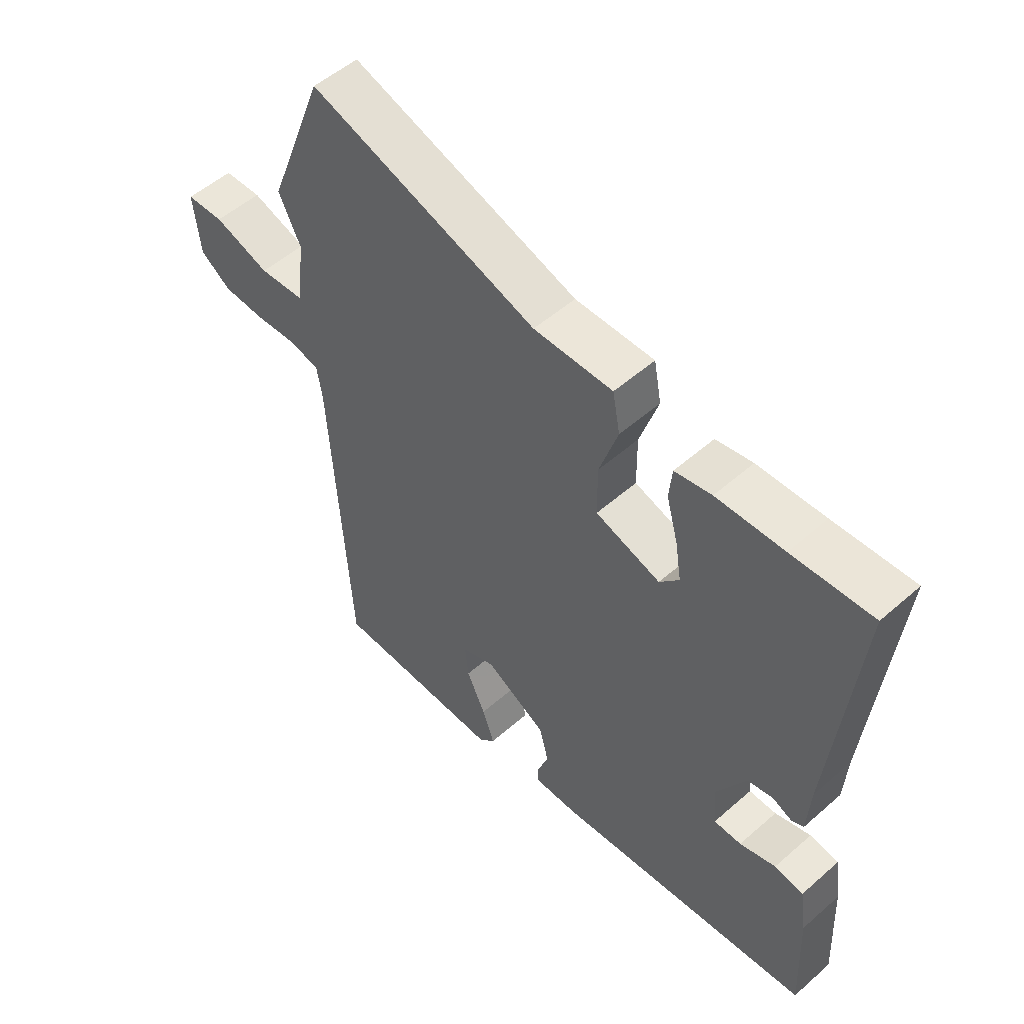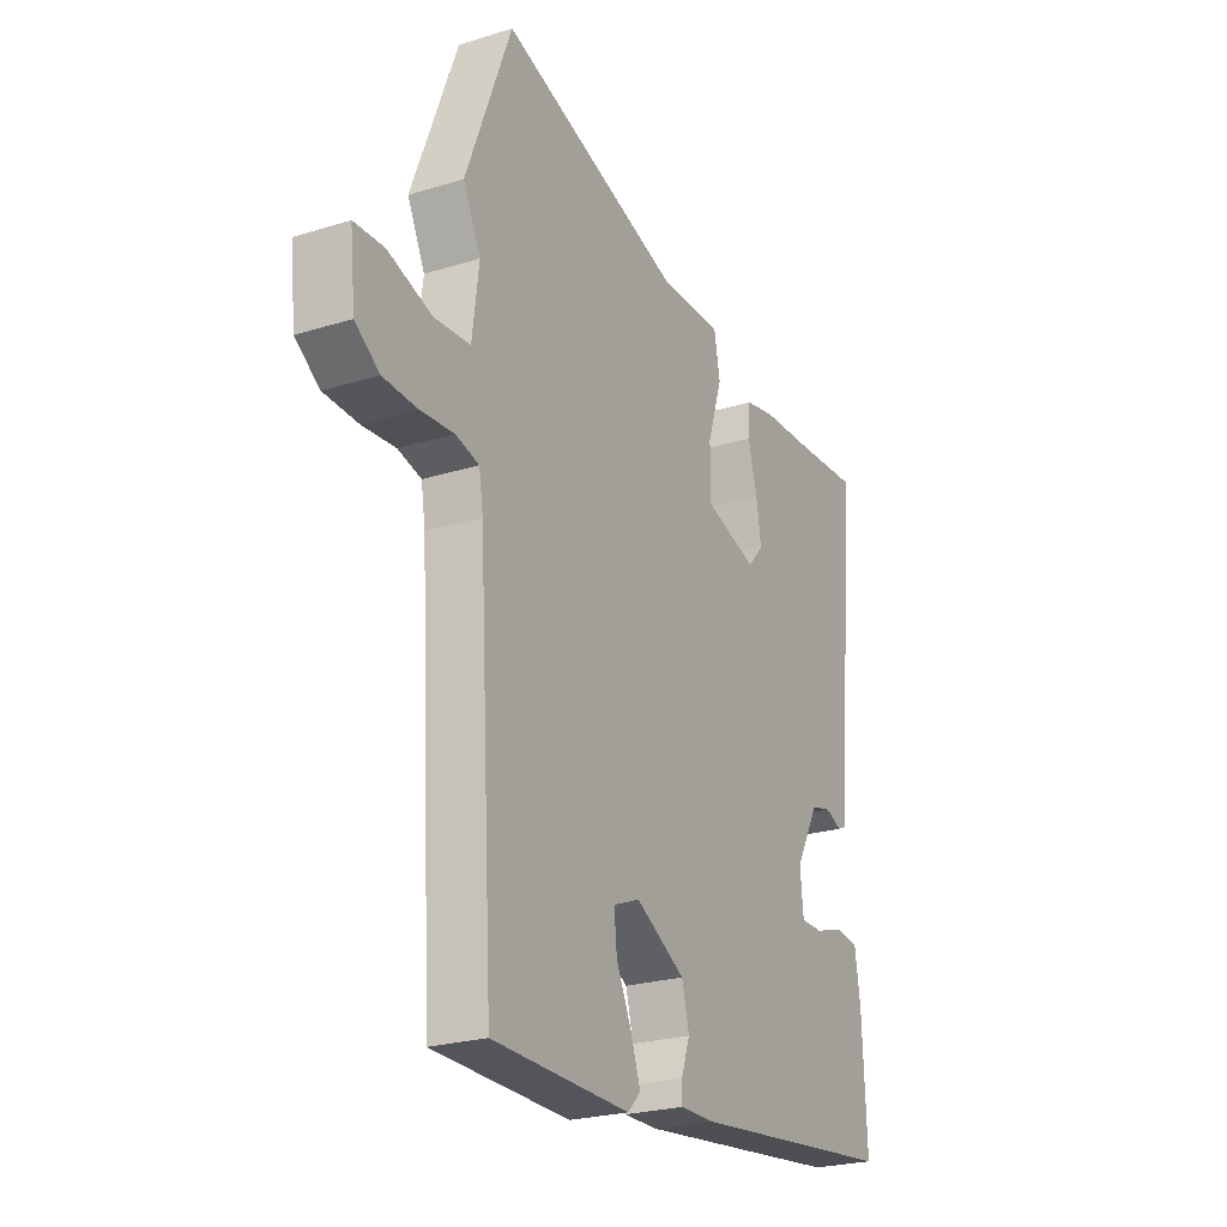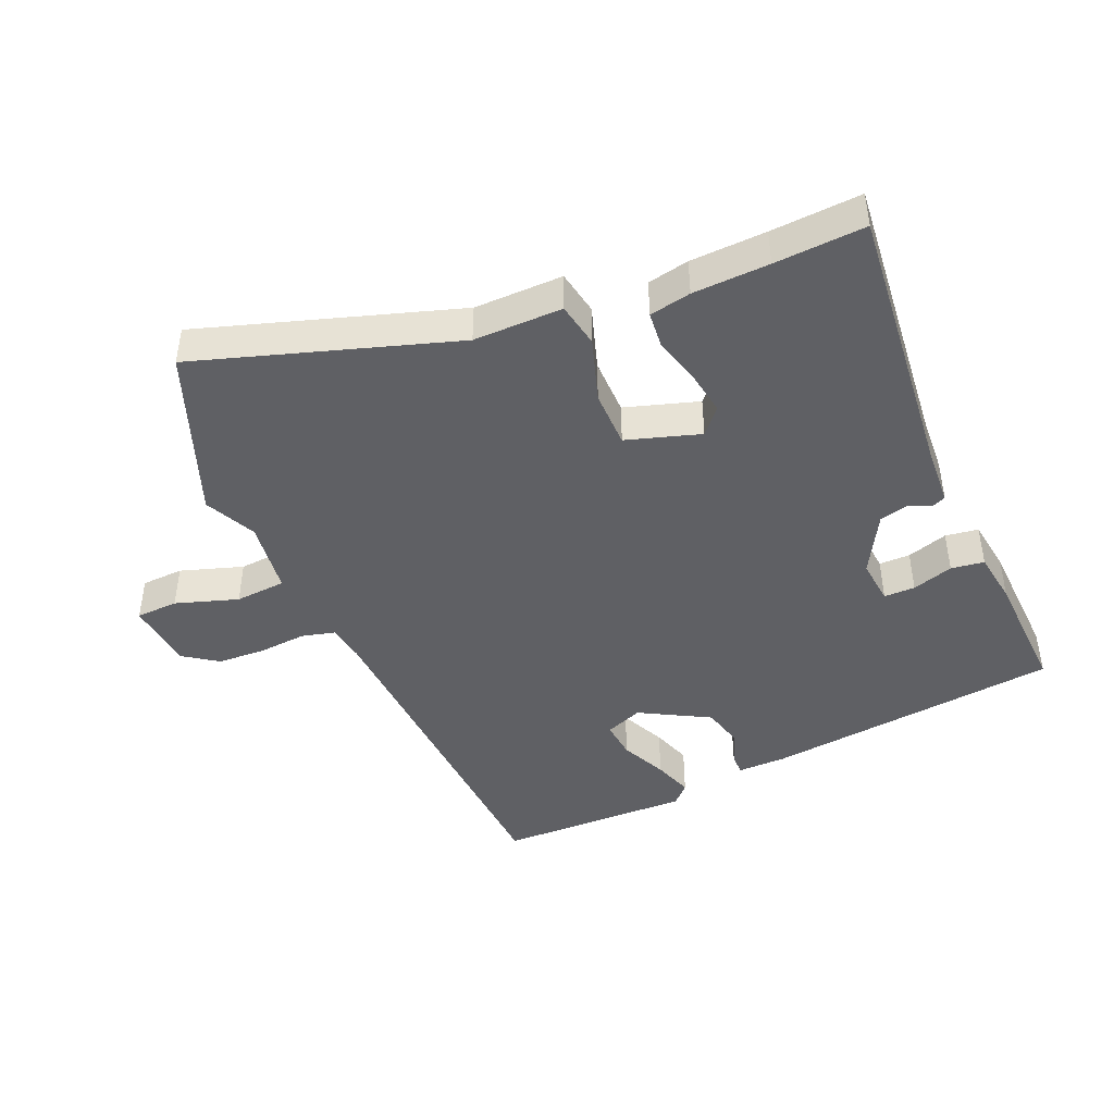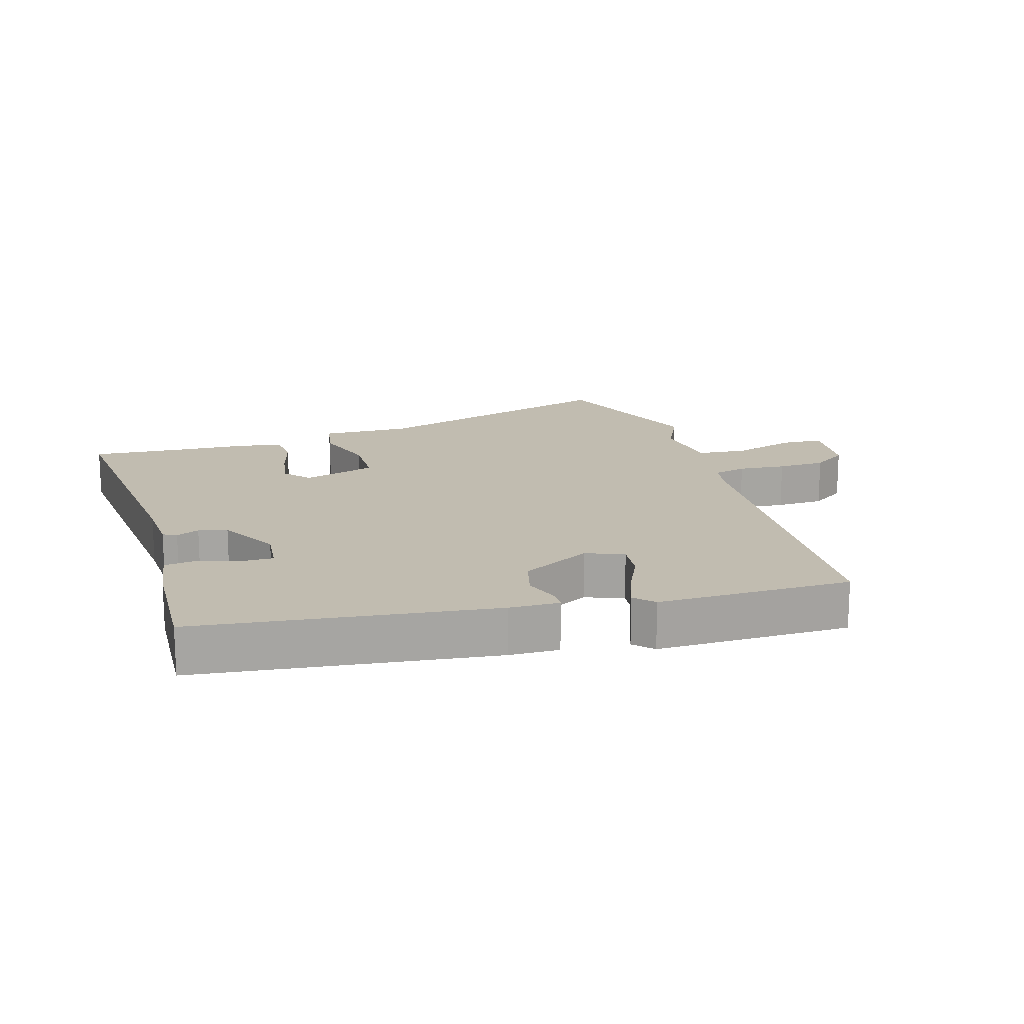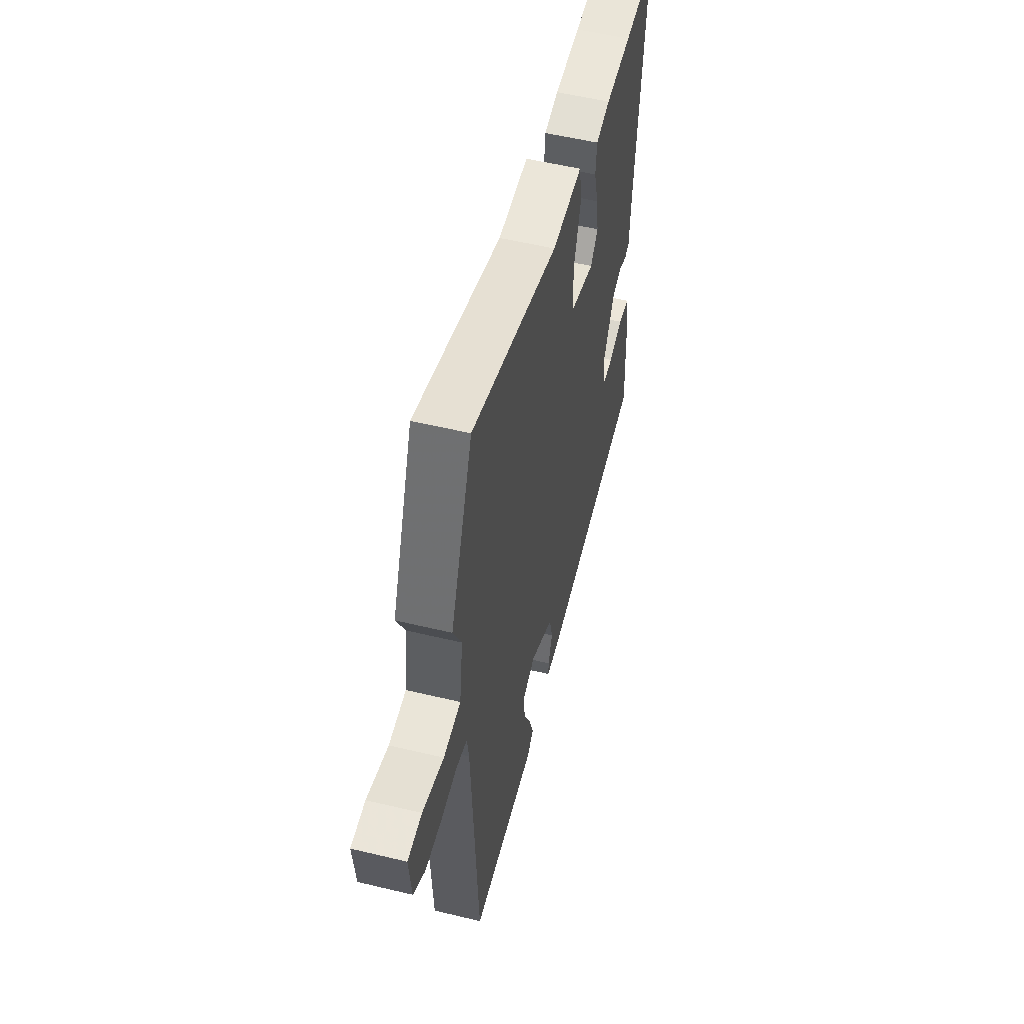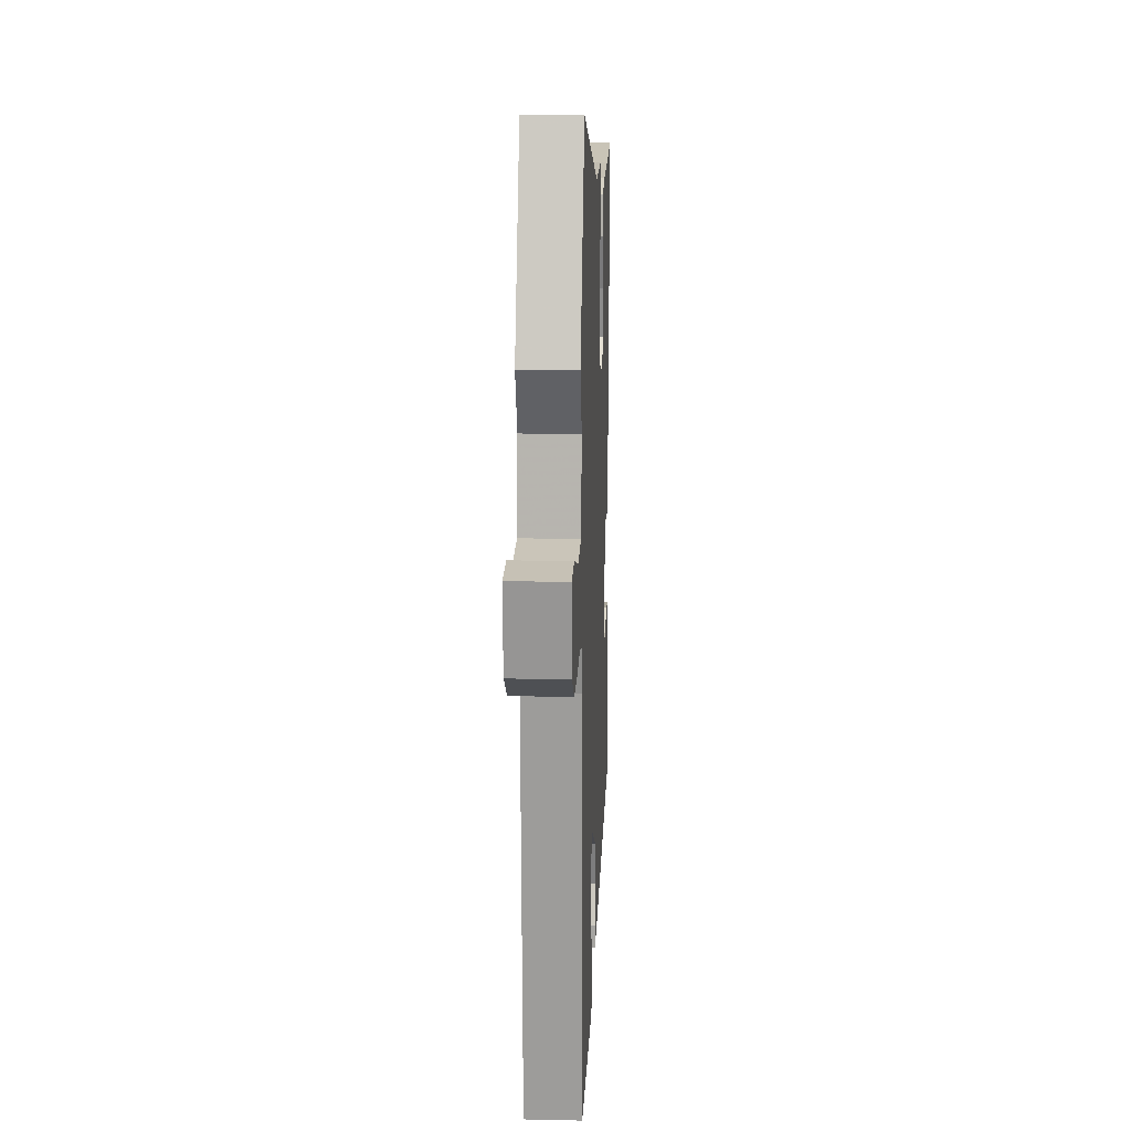
<metadata>
{"format":"obj","ext":"obj","renderer":"f3d","projection":"perspective","resolution":1024,"background":"white","views":[{"elev":53.0,"azim":46.8,"up":"+Z"},{"elev":-24.2,"azim":-62.7,"up":"+Z"},{"elev":-44.2,"azim":23.1,"up":"+Y"},{"elev":16.5,"azim":163.4,"up":"+Y"},{"elev":54.5,"azim":-75.7,"up":"+Z"},{"elev":16.2,"azim":-87.4,"up":"+Z"}]}
</metadata>
<code>
v 0.375 0.07 0.492
v 0.514 0.07 0.501
v 0.472 0.07 0.069
v 0.467 0.07 -0.019
v 0.446 0.07 -0.029
v 0.411 0.07 -0.014
v 0.367 0.07 -0.025
v 0.316 0.07 -0.118
v 0.323 0.07 -0.188
v 0.371 0.07 -0.188
v 0.434 0.07 -0.168
v 0.485 0.07 -0.175
v 0.497 0.07 -0.257
v 0.506 0.07 -0.45
v 0.051 0.07 -0.503
v -0.025 0.07 -0.504
v -0.025 0.07 -0.472
v -0.006 0.07 -0.419
v -0.022 0.07 -0.356
v -0.129 0.07 -0.297
v -0.187 0.07 -0.32
v -0.181 0.07 -0.379
v -0.148 0.07 -0.45
v -0.127 0.07 -0.511
v -0.155 0.07 -0.54
v -0.453 0.07 -0.535
v -0.485 0.07 0.013
v -0.494 0.07 0.07
v -0.545 0.07 0.083
v -0.618 0.07 0.077
v -0.692 0.07 0.08
v -0.745 0.07 0.117
v -0.756 0.07 0.224
v -0.691 0.07 0.227
v -0.595 0.07 0.196
v -0.517 0.07 0.202
v -0.502 0.07 0.316
v -0.54 0.07 0.395
v -0.441 0.07 0.653
v -0.046 0.07 0.528
v 0.091 0.07 0.53
v 0.104 0.07 0.461
v 0.072 0.07 0.362
v 0.073 0.07 0.274
v 0.186 0.07 0.239
v 0.22 0.07 0.278
v 0.209 0.07 0.346
v 0.189 0.07 0.419
v 0.194 0.07 0.474
v 0.258 0.07 0.487
v 0.375 0 0.492
v 0.514 0 0.501
v 0.472 0 0.069
v 0.467 0 -0.019
v 0.446 0 -0.029
v 0.411 0 -0.014
v 0.367 0 -0.025
v 0.316 0 -0.118
v 0.323 0 -0.188
v 0.371 0 -0.188
v 0.434 0 -0.168
v 0.485 0 -0.175
v 0.497 0 -0.257
v 0.506 0 -0.45
v 0.051 0 -0.503
v -0.025 0 -0.504
v -0.025 0 -0.472
v -0.006 0 -0.419
v -0.022 0 -0.356
v -0.129 0 -0.297
v -0.187 0 -0.32
v -0.181 0 -0.379
v -0.148 0 -0.45
v -0.127 0 -0.511
v -0.155 0 -0.54
v -0.453 0 -0.535
v -0.485 0 0.013
v -0.494 0 0.07
v -0.545 0 0.083
v -0.618 0 0.077
v -0.692 0 0.08
v -0.745 0 0.117
v -0.756 0 0.224
v -0.691 0 0.227
v -0.595 0 0.196
v -0.517 0 0.202
v -0.502 0 0.316
v -0.54 0 0.395
v -0.441 0 0.653
v -0.046 0 0.528
v 0.091 0 0.53
v 0.104 0 0.461
v 0.072 0 0.362
v 0.073 0 0.274
v 0.186 0 0.239
v 0.22 0 0.278
v 0.209 0 0.346
v 0.189 0 0.419
v 0.194 0 0.474
v 0.258 0 0.487
f 47 48 49 50
f 46 47 50 1
f 40 41 42 43
f 40 43 44
f 37 38 39 40
f 36 37 40 44
f 32 33 34 35
f 32 35 36
f 29 30 31 32
f 29 32 36 44
f 24 25 26 27
f 22 23 24 27
f 21 22 27 28
f 20 21 28
f 19 20 28
f 15 16 17 18
f 15 18 19
f 14 15 19
f 13 14 19 28
f 10 11 12 13
f 9 10 13
f 3 4 5 6
f 3 6 7
f 46 1 2 3
f 45 46 3 7
f 28 29 44 45
f 9 13 28
f 8 9 28 45
f 7 8 45
f 100 99 98 97
f 51 100 97 96
f 93 92 91 90
f 94 93 90
f 90 89 88 87
f 94 90 87 86
f 85 84 83 82
f 86 85 82
f 82 81 80 79
f 94 86 82 79
f 77 76 75 74
f 77 74 73 72
f 78 77 72 71
f 78 71 70
f 78 70 69
f 68 67 66 65
f 69 68 65
f 69 65 64
f 78 69 64 63
f 63 62 61 60
f 63 60 59
f 56 55 54 53
f 57 56 53
f 53 52 51 96
f 57 53 96 95
f 95 94 79 78
f 78 63 59
f 95 78 59 58
f 95 58 57
f 1 51 52 2
f 2 52 53 3
f 3 53 54 4
f 4 54 55 5
f 5 55 56 6
f 6 56 57 7
f 7 57 58 8
f 8 58 59 9
f 9 59 60 10
f 10 60 61 11
f 11 61 62 12
f 12 62 63 13
f 13 63 64 14
f 14 64 65 15
f 15 65 66 16
f 16 66 67 17
f 17 67 68 18
f 18 68 69 19
f 19 69 70 20
f 20 70 71 21
f 21 71 72 22
f 22 72 73 23
f 23 73 74 24
f 24 74 75 25
f 25 75 76 26
f 26 76 77 27
f 27 77 78 28
f 28 78 79 29
f 29 79 80 30
f 30 80 81 31
f 31 81 82 32
f 32 82 83 33
f 33 83 84 34
f 34 84 85 35
f 35 85 86 36
f 36 86 87 37
f 37 87 88 38
f 38 88 89 39
f 39 89 90 40
f 40 90 91 41
f 41 91 92 42
f 42 92 93 43
f 43 93 94 44
f 44 94 95 45
f 45 95 96 46
f 46 96 97 47
f 47 97 98 48
f 48 98 99 49
f 49 99 100 50
f 50 100 51 1

</code>
